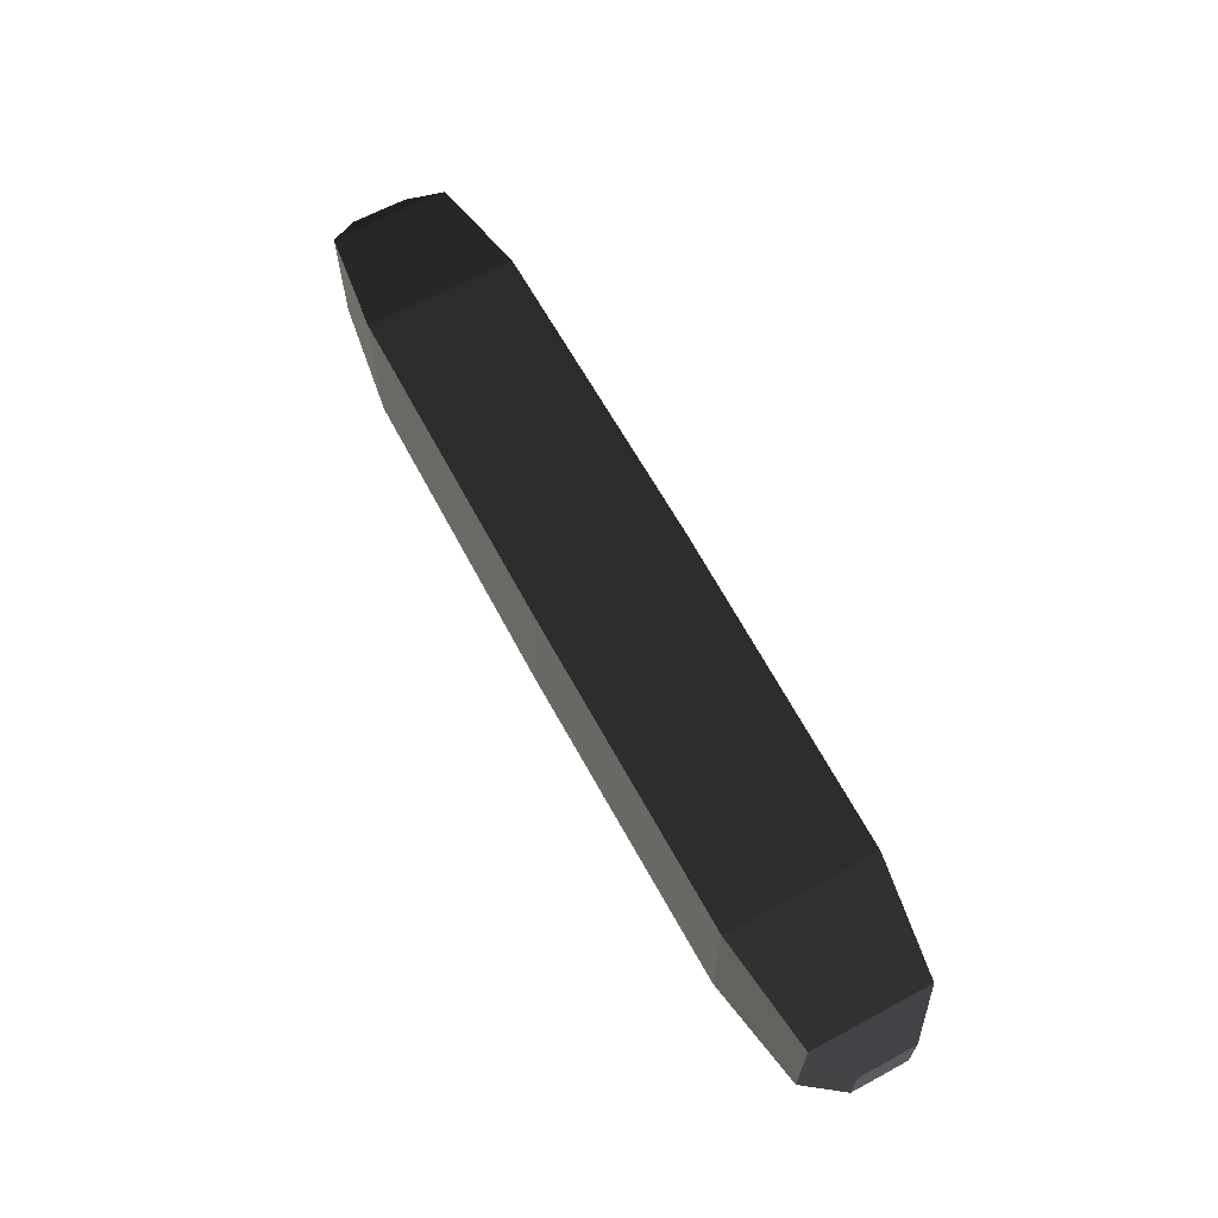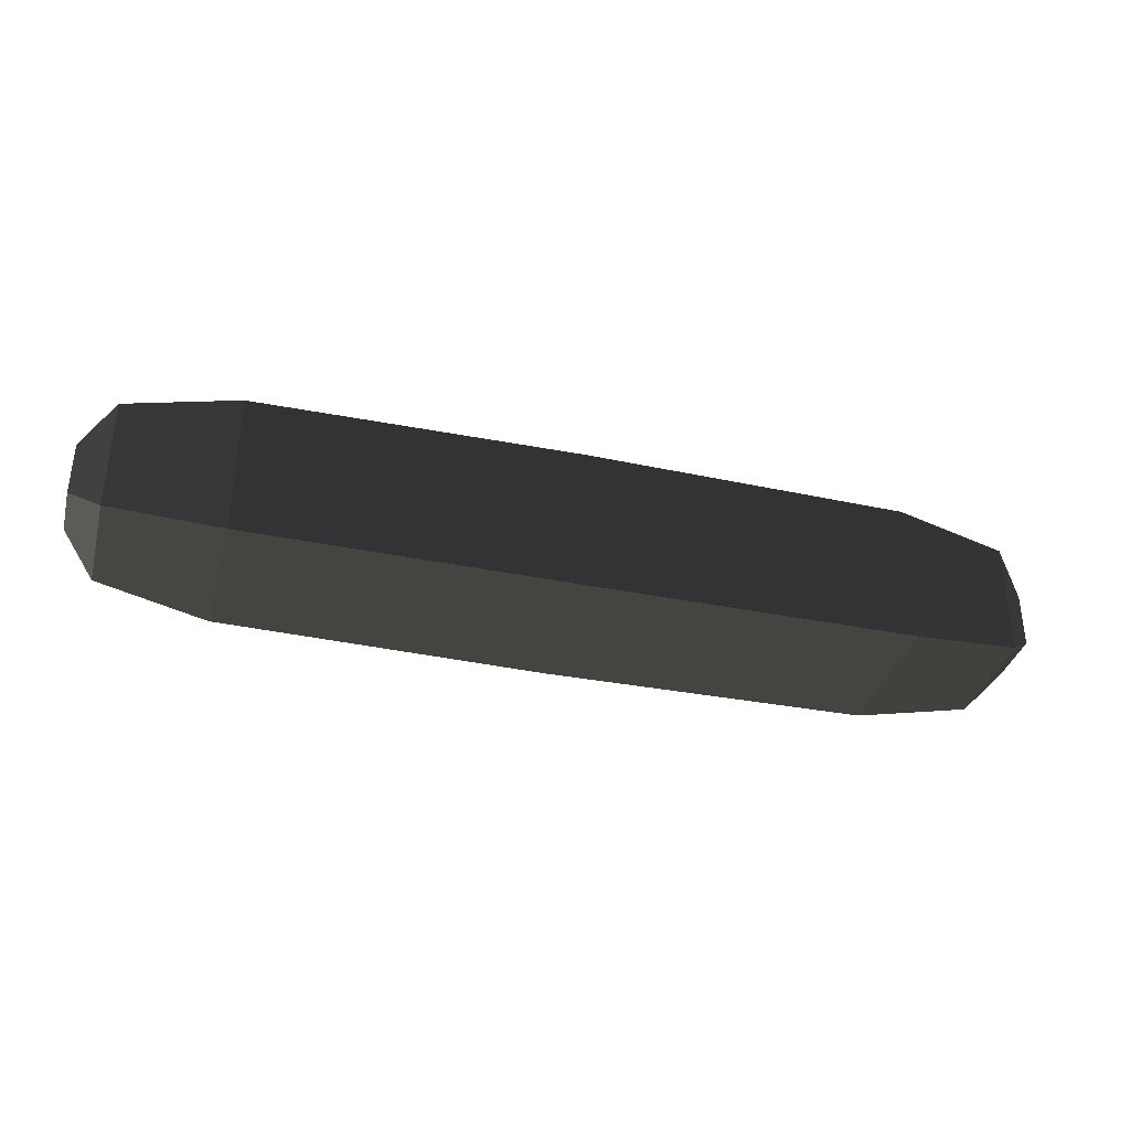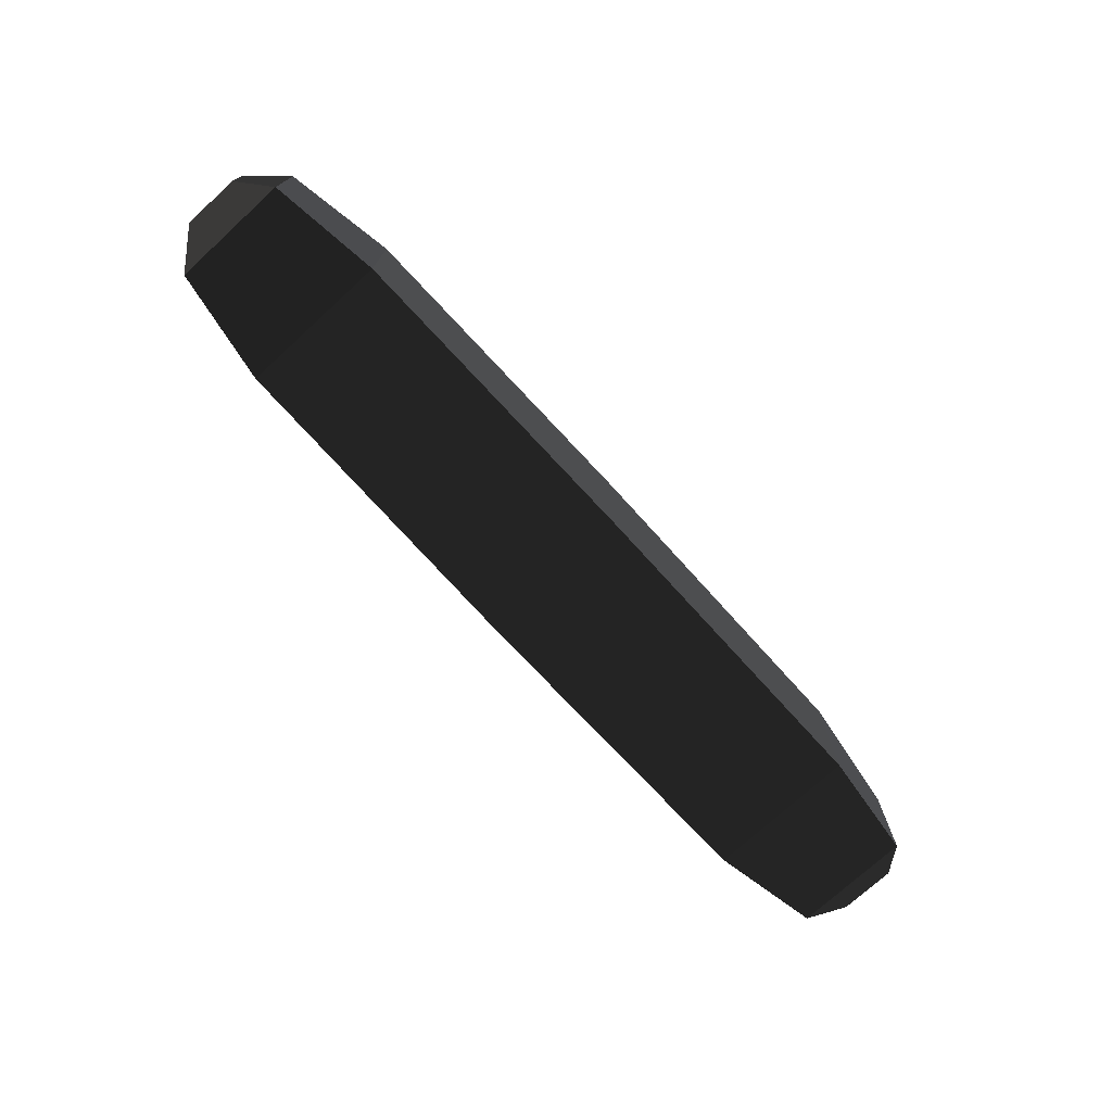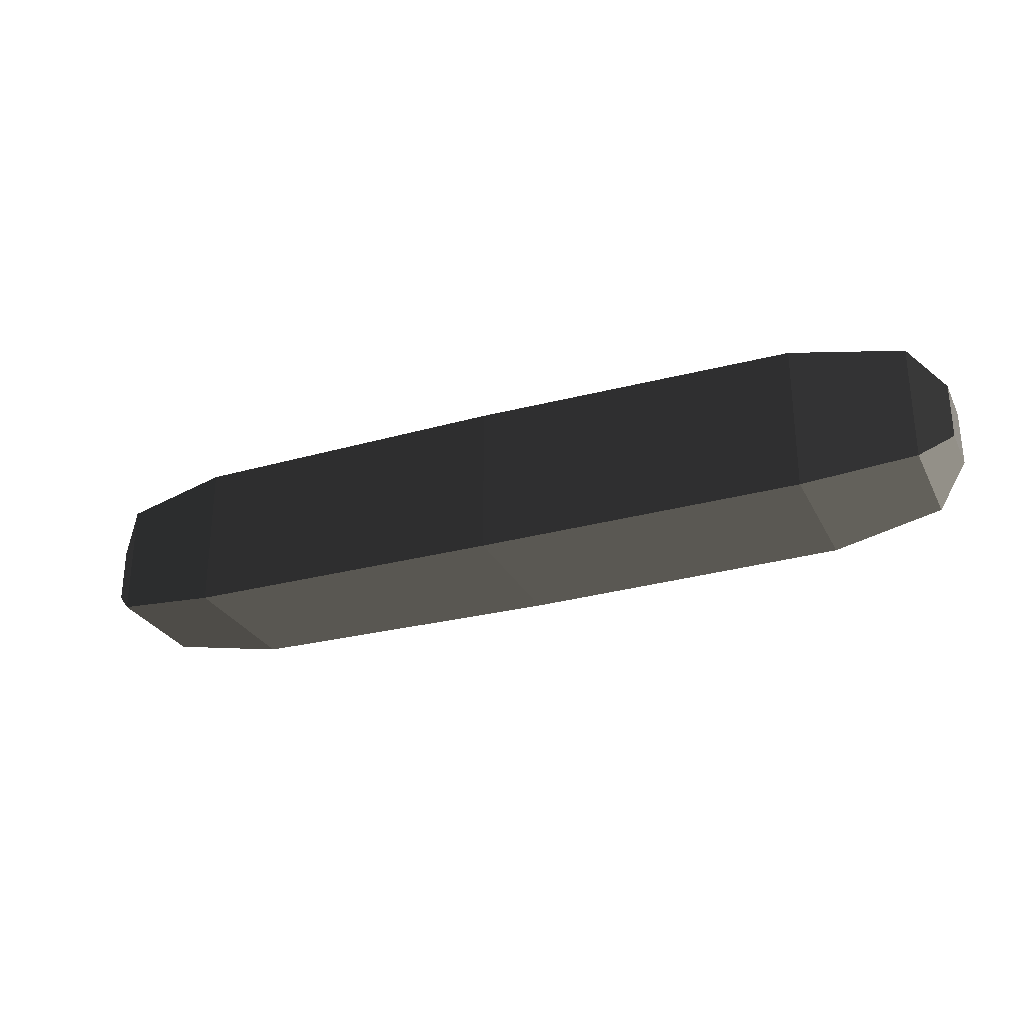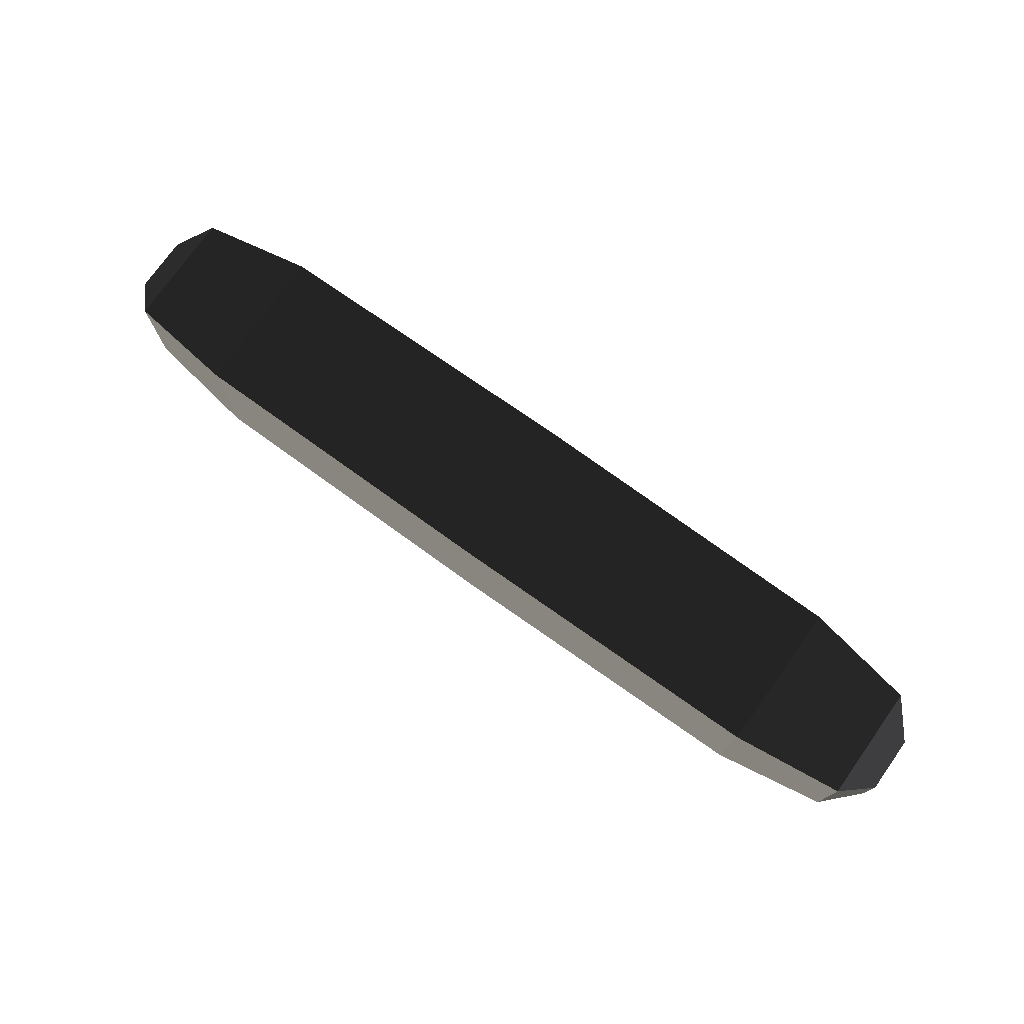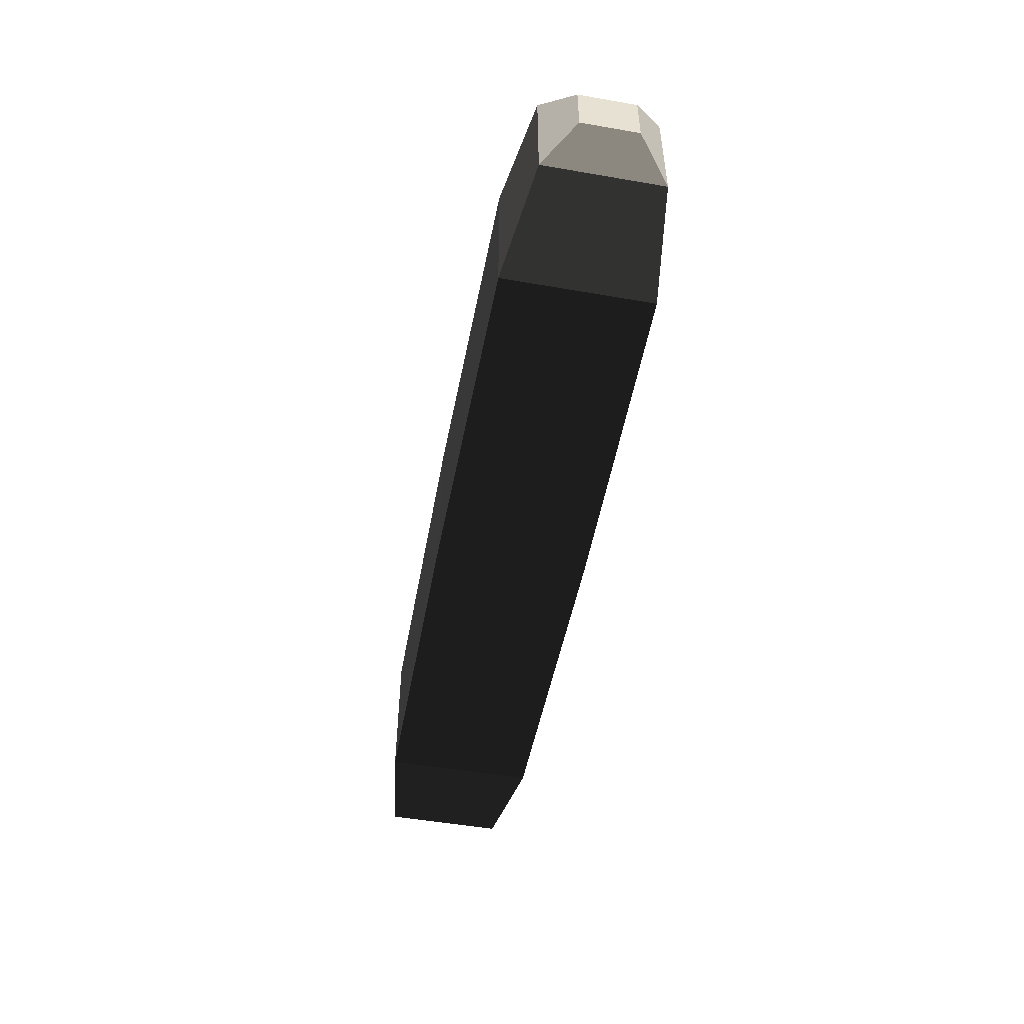
<metadata>
{"format":"obj","ext":"obj","renderer":"f3d","projection":"perspective","resolution":1024,"background":"white","views":[{"elev":64.9,"azim":61.6,"up":"+Z"},{"elev":-36.0,"azim":-15.0,"up":"+Z"},{"elev":-74.0,"azim":-47.5,"up":"+Z"},{"elev":-28.3,"azim":-157.5,"up":"+Z"},{"elev":75.4,"azim":-144.6,"up":"+Y"},{"elev":-51.1,"azim":79.3,"up":"+Y"}]}
</metadata>
<code>
o ../rami/modelinria/RightForeArm
v 1.013 -0.06444 0.06444
v 0.8907 -0.08181 0.08181
v 0.8907 0.08181 0.08181
v 1.013 0.06444 0.06444
v 0.05068 -0.06444 -0.06444
v 0.1728 -0.08181 -0.08181
v 0.1728 0.08181 -0.08181
v 0.05068 0.06444 -0.06444
v 0.01586 -0.0308 -0.0308
v 0.01586 0.0308 -0.0308
v 0.01586 0.0308 0.0308
v 0.01586 -0.0308 0.0308
v 1.013 -0.06444 -0.06444
v 0.8907 -0.08181 -0.08181
v 1.048 0.0308 -0.0308
v 1.048 -0.0308 -0.0308
v 1.048 -0.0308 0.0308
v 1.048 0.0308 0.0308
v 0.1728 0.08181 0.08181
v 0.05068 0.06444 0.06444
v 0.1728 -0.08181 0.08181
v 0.05068 -0.06444 0.06444
v 1.013 0.06444 -0.06444
v 0.8907 0.08181 -0.08181
v 0.5317 0.08437 0.08437
v 0.5317 -0.08437 0.08437
v 0.5317 0.08437 -0.08437
v 0.5317 -0.08437 -0.08437
f 1 2 3
f 4 1 3
f 5 6 7
f 7 8 5
f 9 10 11
f 11 12 9
f 13 14 2
f 2 1 13
f 15 16 17
f 17 18 15
f 8 7 19
f 19 20 8
f 21 22 20
f 20 19 21
f 14 13 23
f 23 24 14
f 6 5 22
f 22 21 6
f 24 23 4
f 4 3 24
f 21 19 25
f 25 26 21
f 14 24 27
f 27 28 14
f 6 21 26
f 26 28 6
f 24 3 25
f 25 27 24
f 25 3 2
f 2 26 25
f 27 7 6
f 6 28 27
f 26 2 14
f 14 28 26
f 25 19 7
f 7 27 25
f 5 8 10
f 10 9 5
f 8 20 11
f 11 10 8
f 20 22 12
f 12 11 20
f 22 5 9
f 9 12 22
f 23 13 16
f 16 15 23
f 13 1 17
f 17 16 13
f 1 4 18
f 17 1 18
f 4 23 15
f 15 18 4

</code>
